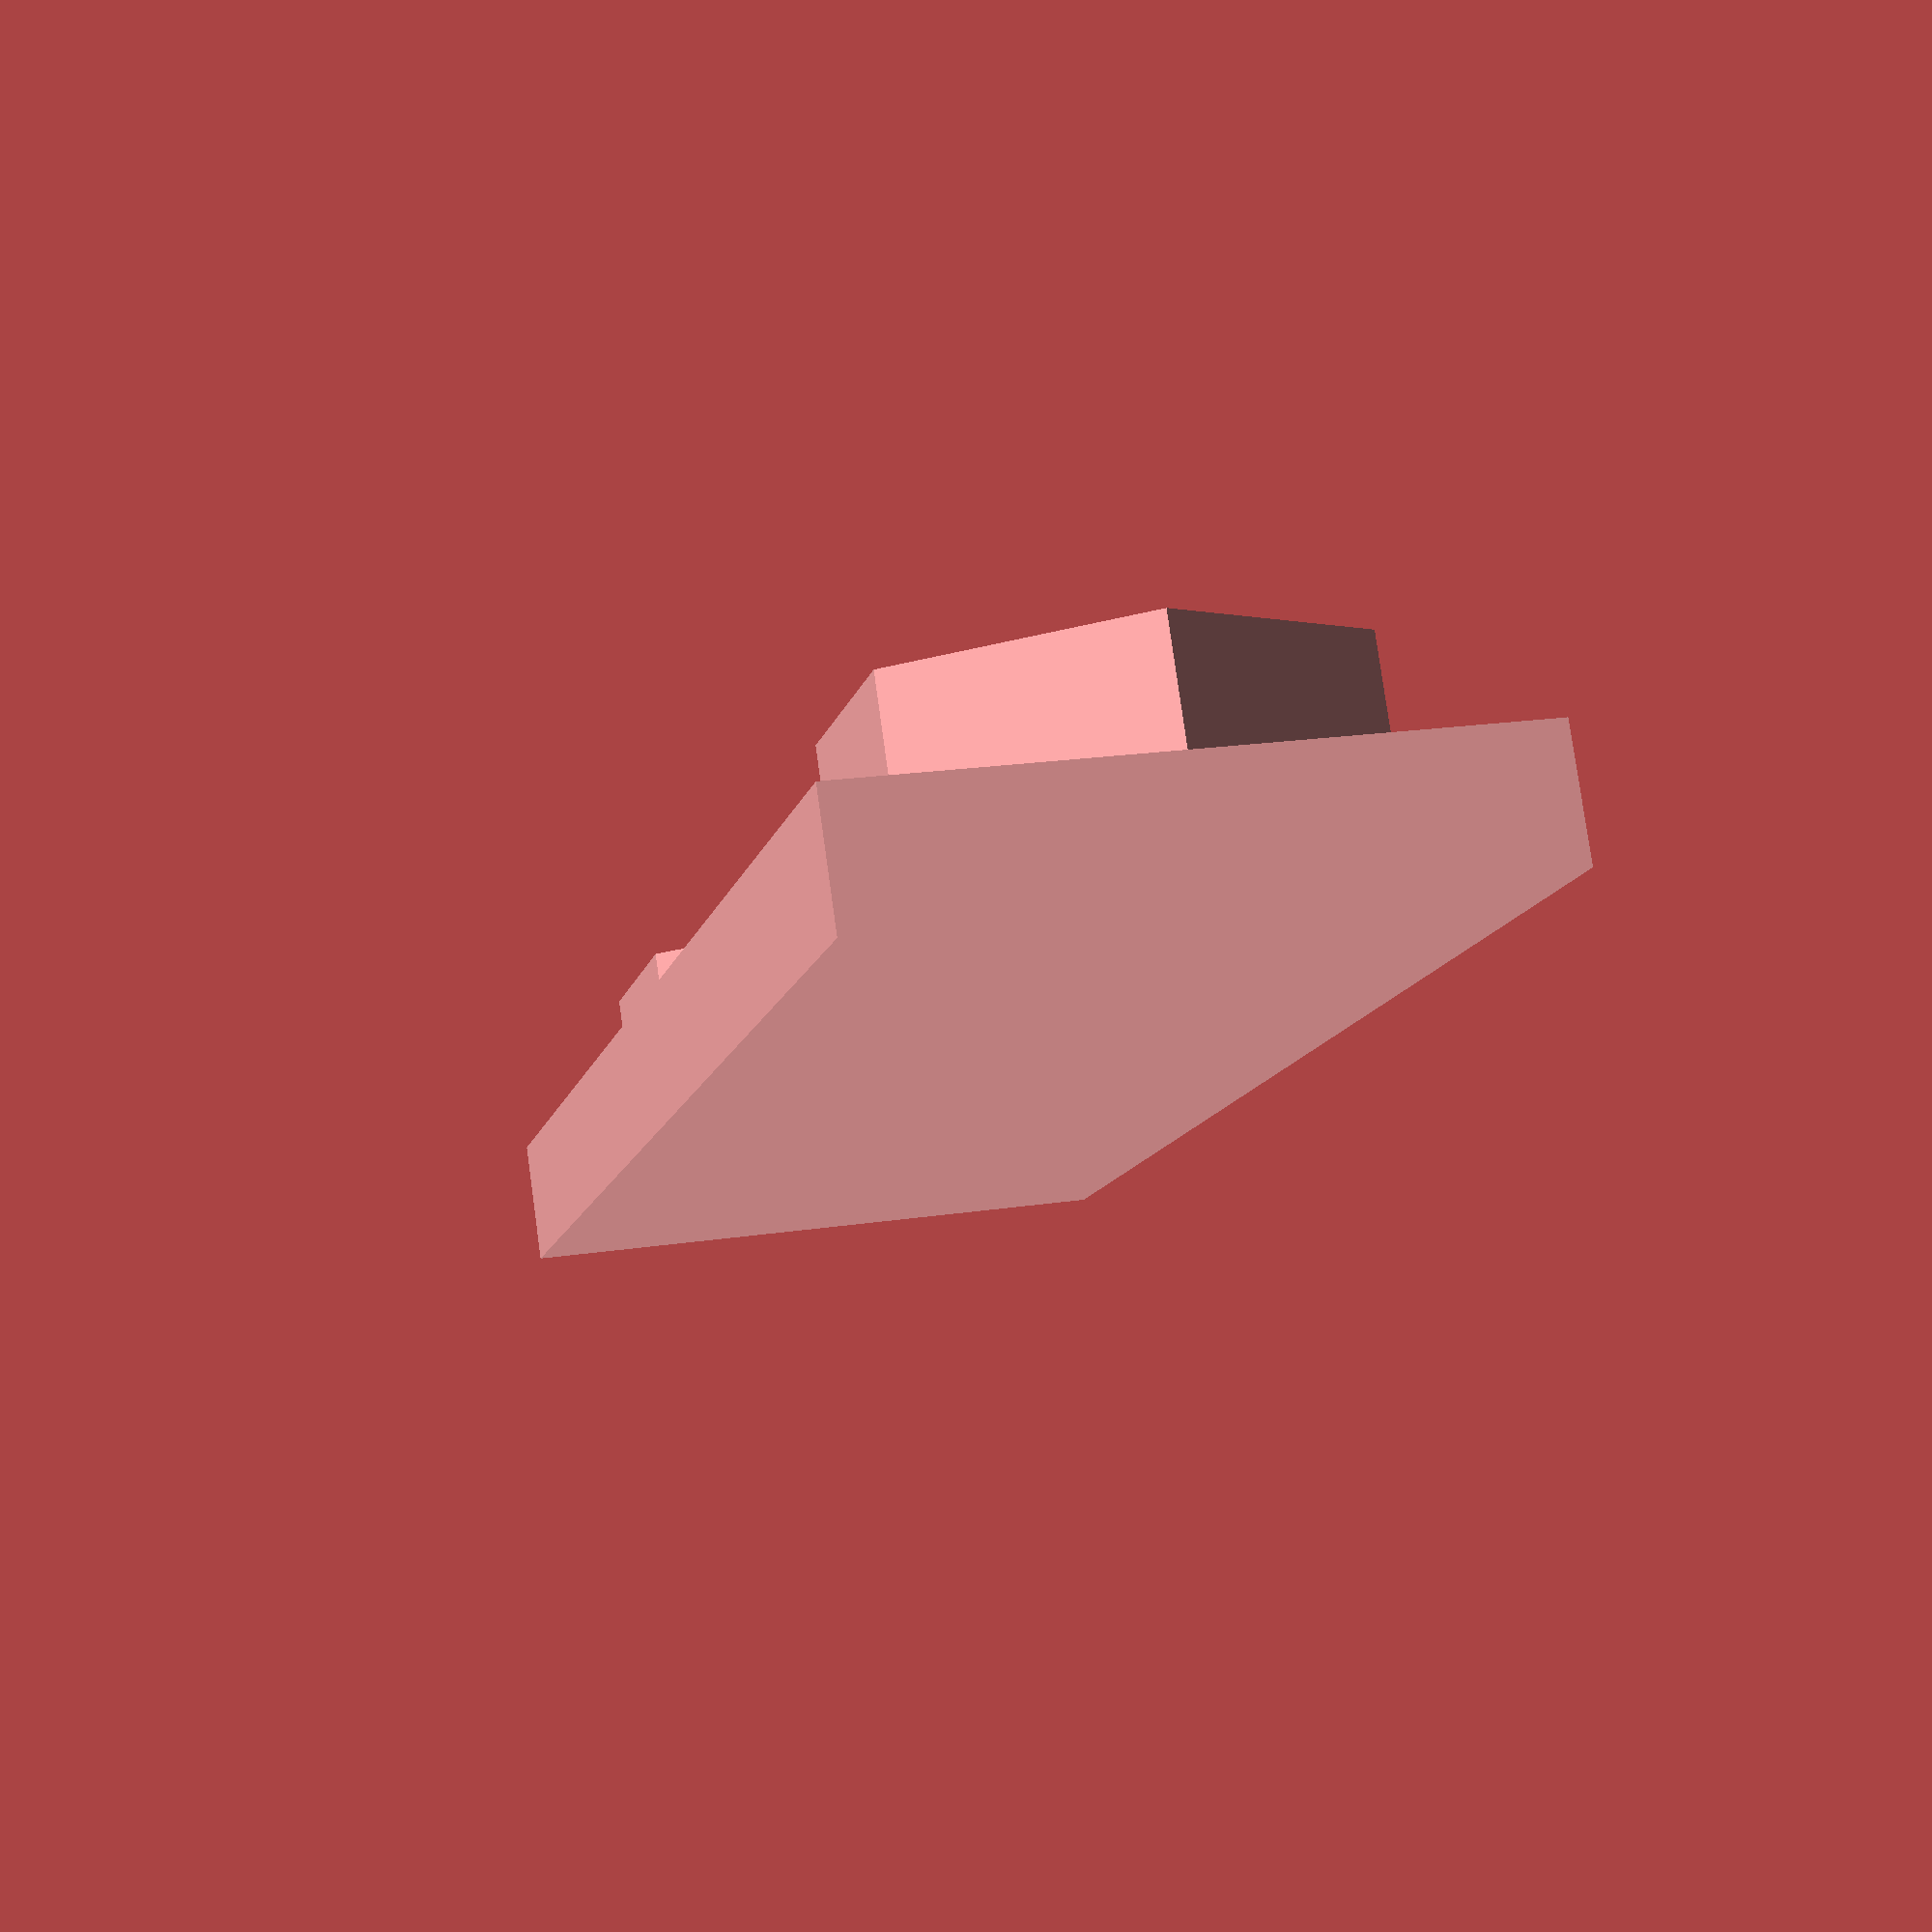
<openscad>
lipWidth = 10;
width = lipWidth;
height = 2;
connectorFemaleDiameter = 4;
connectorFemaleHeight = 2;
maleToFemaleDiff = 0;
maleToFemaleOffset = maleToFemaleDiff / 2;
connectorMaleDiameter = connectorFemaleDiameter - maleToFemaleDiff;
connectorMaleHeight = connectorFemaleHeight;
connectorLengthOffset = 5;
length = (connectorFemaleDiameter * 2 + connectorLengthOffset) + .5;
connectorWidthOffset = width / 2;

translate([length, 0, 0])
    HalfConnector();
translate([length, width])
    rotate([0, 0, 180])
        HalfConnector();

module HalfConnector()
{
    $fn = 6;
    union() {
        cube([length, width, height]);
        translate([connectorMaleDiameter + connectorLengthOffset + maleToFemaleOffset, connectorWidthOffset, height])
            cylinder(h = connectorMaleHeight, r = connectorMaleDiameter);
    }
}
</openscad>
<views>
elev=280.3 azim=257.2 roll=172.1 proj=p view=wireframe
</views>
